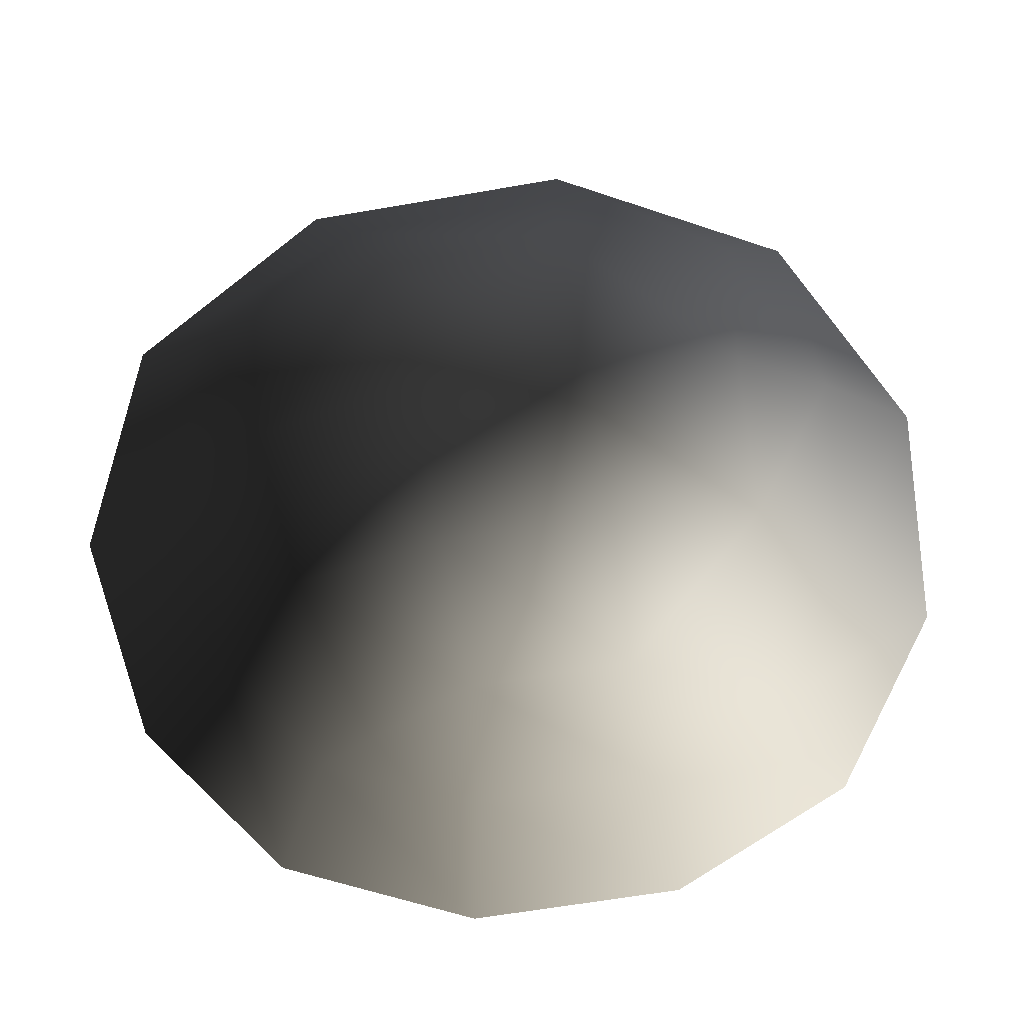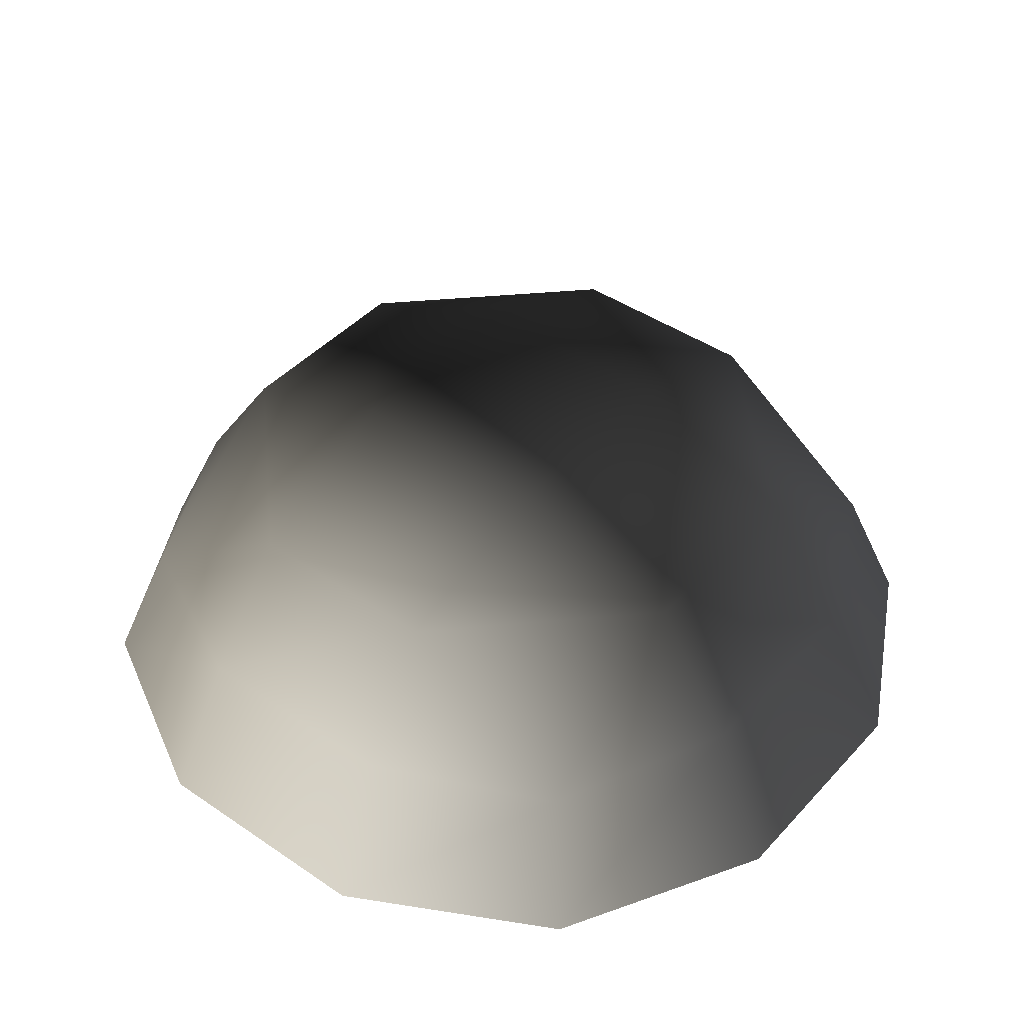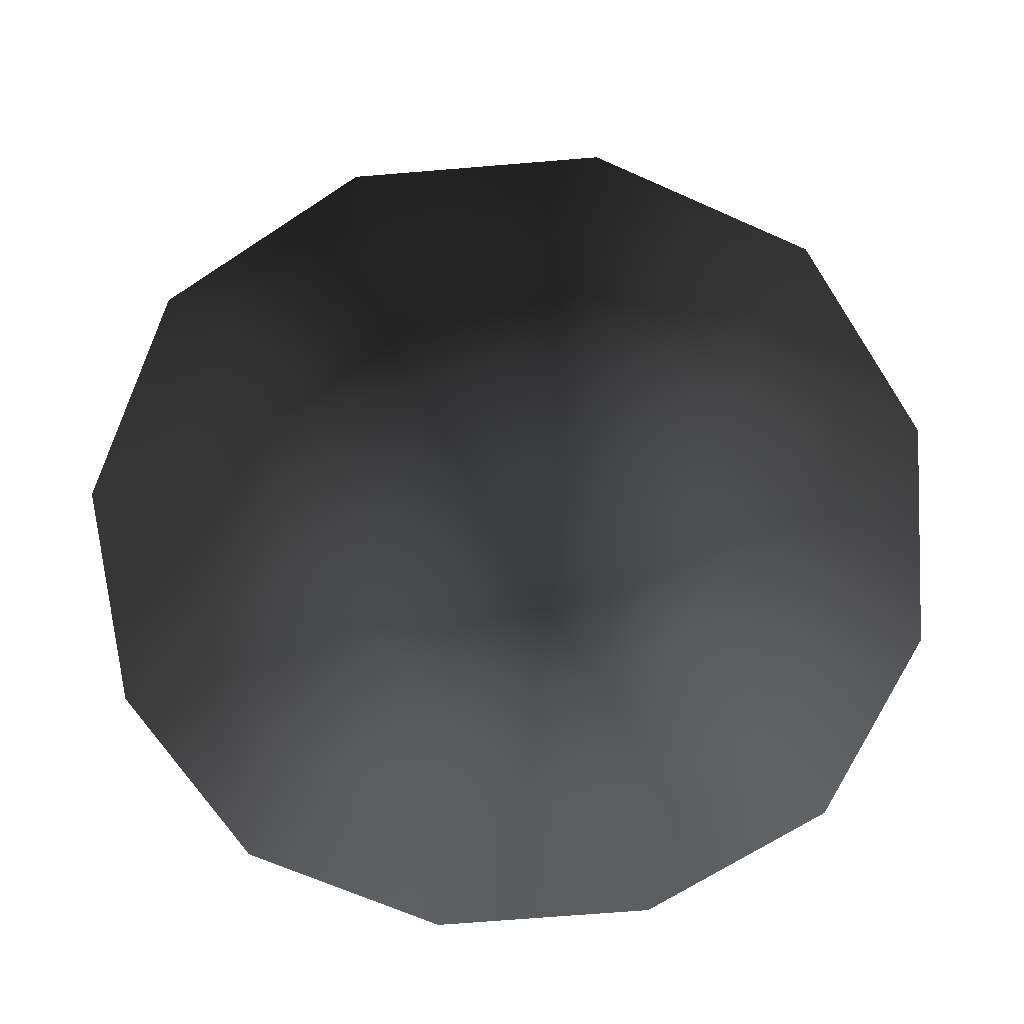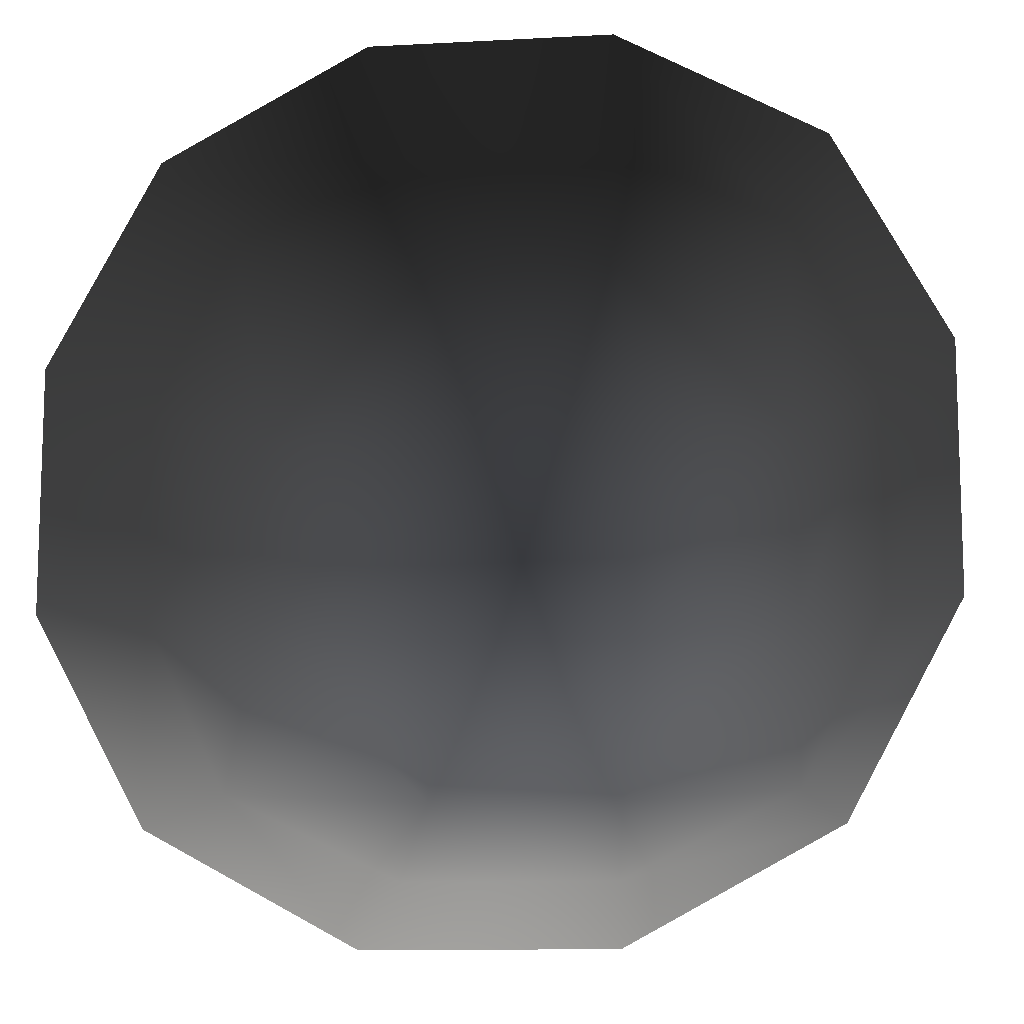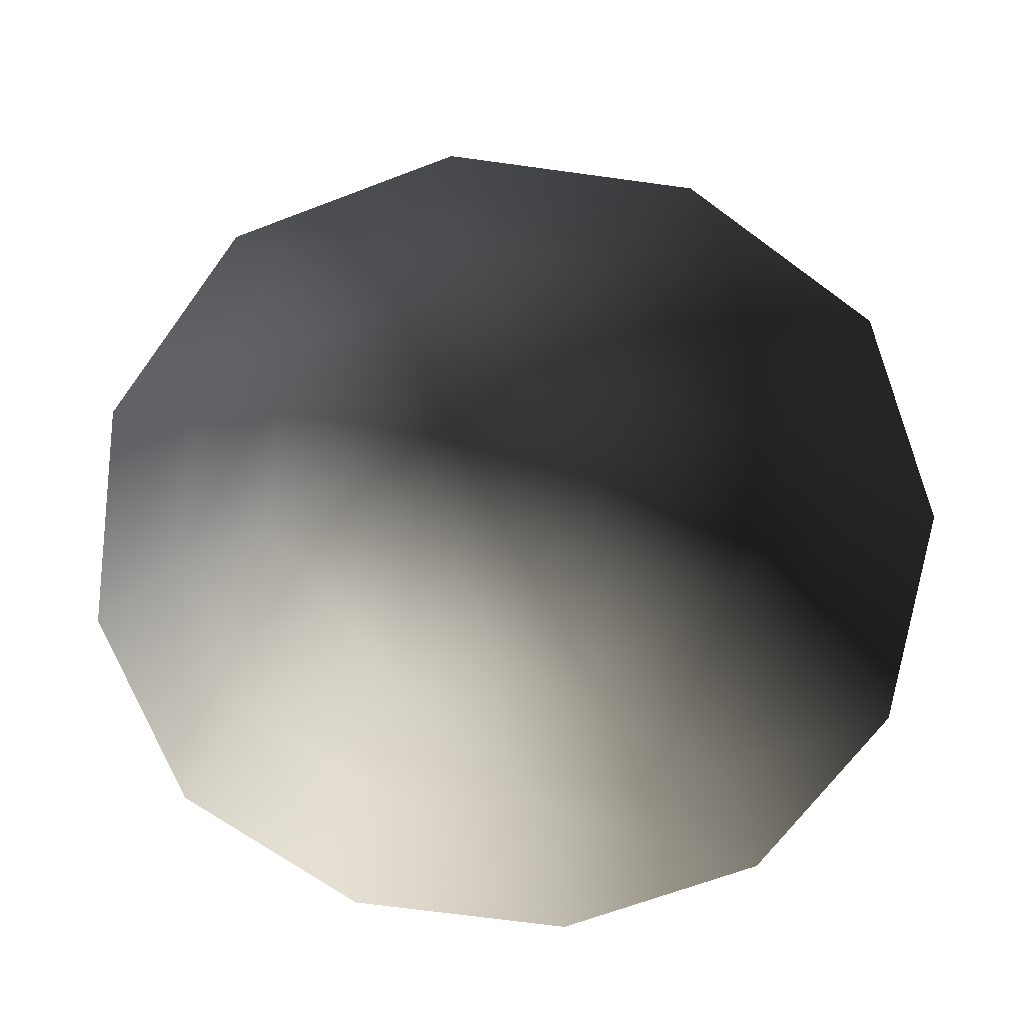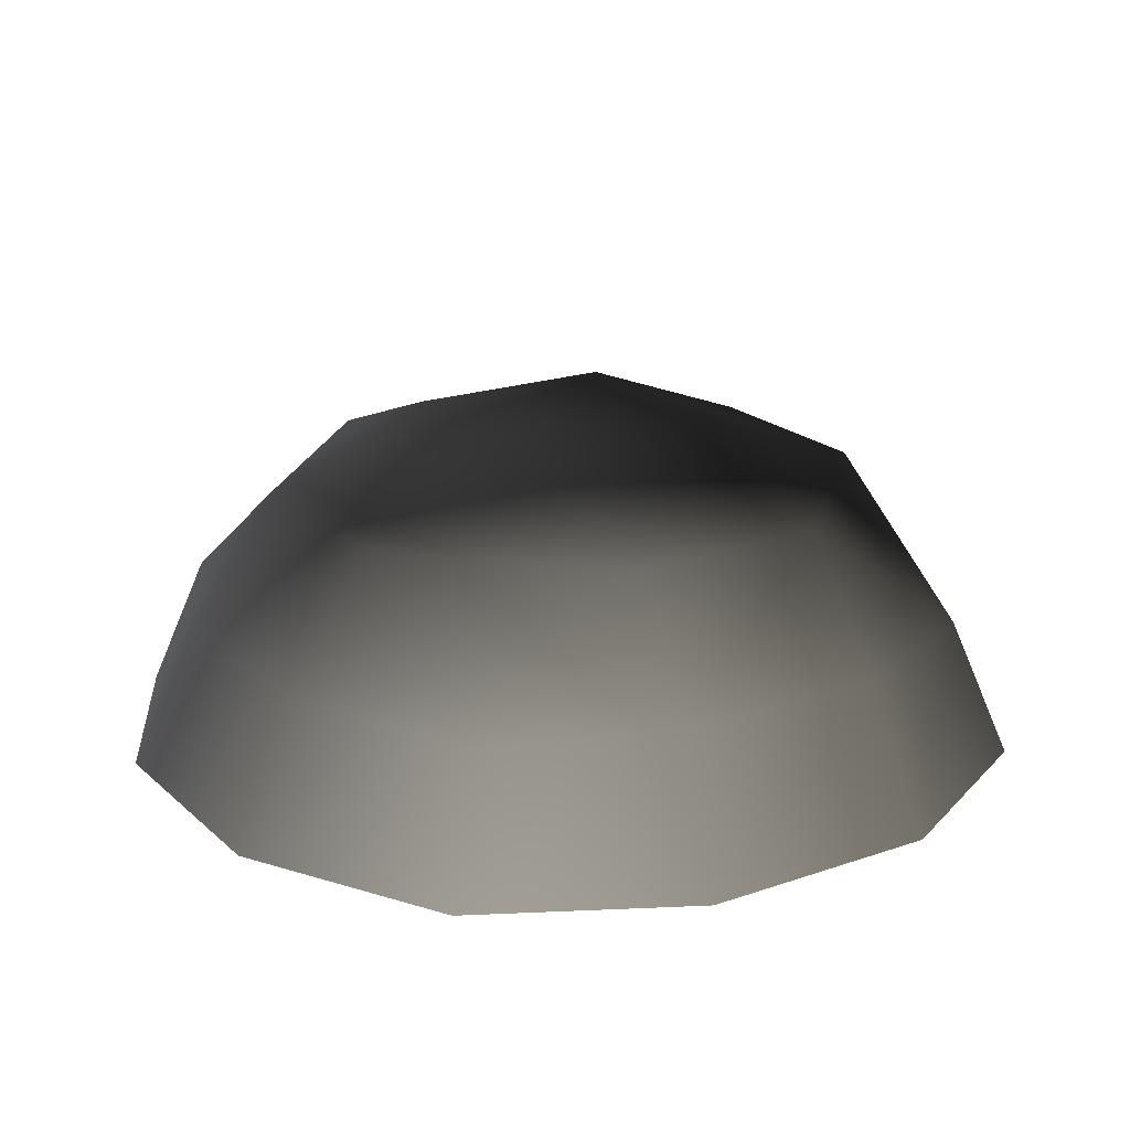
<metadata>
{"format":"obj","ext":"obj","renderer":"f3d","projection":"perspective","resolution":1024,"background":"white","views":[{"elev":-63.0,"azim":-80.1,"up":"+Z"},{"elev":43.5,"azim":38.8,"up":"+Z"},{"elev":-68.6,"azim":-175.3,"up":"+Z"},{"elev":-11.1,"azim":-172.5,"up":"+Y"},{"elev":-68.0,"azim":82.2,"up":"+Z"},{"elev":20.0,"azim":-32.5,"up":"+Z"}]}
</metadata>
<code>
v -5.014 1.795 2.028
v -5.025 5.025 -0.3002
v -1.795 5.014 2.028
v -1.9 6.545 -0.1941
v 1.9 6.545 -0.1941
v 1.795 5.014 2.028
v 1.902 1.902 3.178
v -1.902 1.902 3.178
v 1.902 -1.902 3.178
v -1.902 -1.902 3.178
v 1.795 -5.014 2.028
v -1.795 -5.014 2.028
v 5.014 -1.795 2.028
v 5.025 -5.025 -0.3002
v 5.014 1.795 2.028
v 5.025 5.025 -0.3002
v -5.014 -1.795 2.028
v -6.545 1.9 -0.1941
v -6.545 -1.9 -0.1941
v -7.74 2.142 -2.693
v -7.74 -2.142 -2.693
v -5.025 -5.025 -0.3002
v -5.771 -5.771 -2.722
v 6.545 -1.9 -0.1941
v 6.545 1.9 -0.1941
v 7.74 -2.142 -2.693
v 7.74 2.142 -2.693
v 5.771 5.771 -2.722
v -1.9 -6.545 -0.1941
v 1.9 -6.545 -0.1941
v -2.142 -7.74 -2.693
v 2.142 -7.74 -2.693
v 5.771 -5.771 -2.722
v 2.142 7.74 -2.693
v -2.142 7.74 -2.693
v -5.771 5.771 -2.722
g Rock_single_t1(Clone)_31922_172
f 1 3 2
f 4 2 3
f 3 5 4
f 3 6 5
f 7 6 3
f 7 3 8
f 8 3 1
f 9 7 8
f 9 8 10
f 10 8 1
f 11 9 10
f 11 10 12
f 13 7 9
f 9 11 13
f 13 11 14
f 13 15 7
f 7 15 6
f 6 15 16
f 5 6 16
f 10 17 12
f 10 1 17
f 17 1 18
f 17 18 19
f 19 18 20
f 19 20 21
f 22 12 17
f 22 19 21
f 19 22 17
f 22 21 23
f 15 13 24
f 24 13 14
f 15 24 25
f 25 16 15
f 25 24 26
f 25 26 27
f 16 25 27
f 16 27 28
f 29 22 23
f 29 12 22
f 11 12 29
f 11 29 30
f 30 29 31
f 29 23 31
f 30 31 32
f 30 14 11
f 14 30 32
f 14 32 33
f 24 33 26
f 24 14 33
f 5 28 34
f 4 5 34
f 4 34 35
f 2 4 35
f 2 35 36
f 5 16 28
f 18 2 36
f 18 36 20
f 18 1 2

</code>
